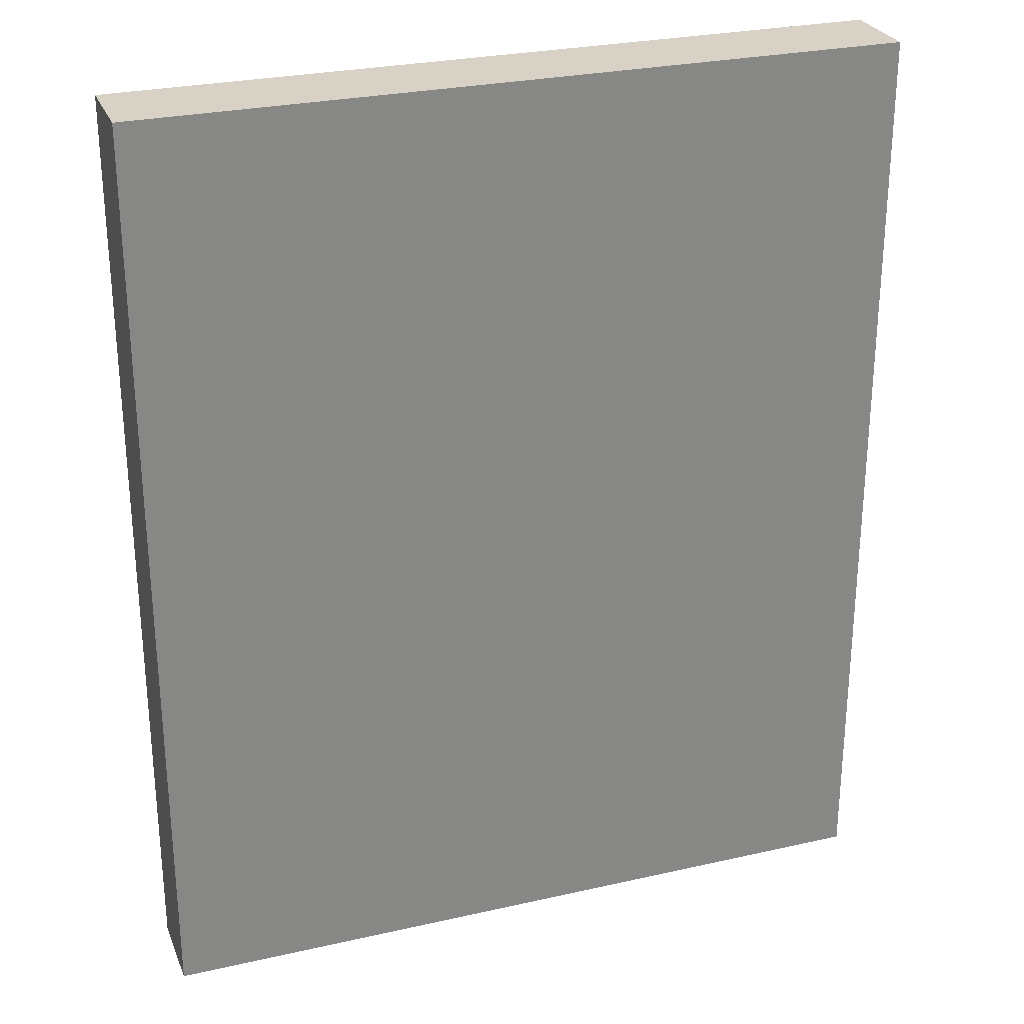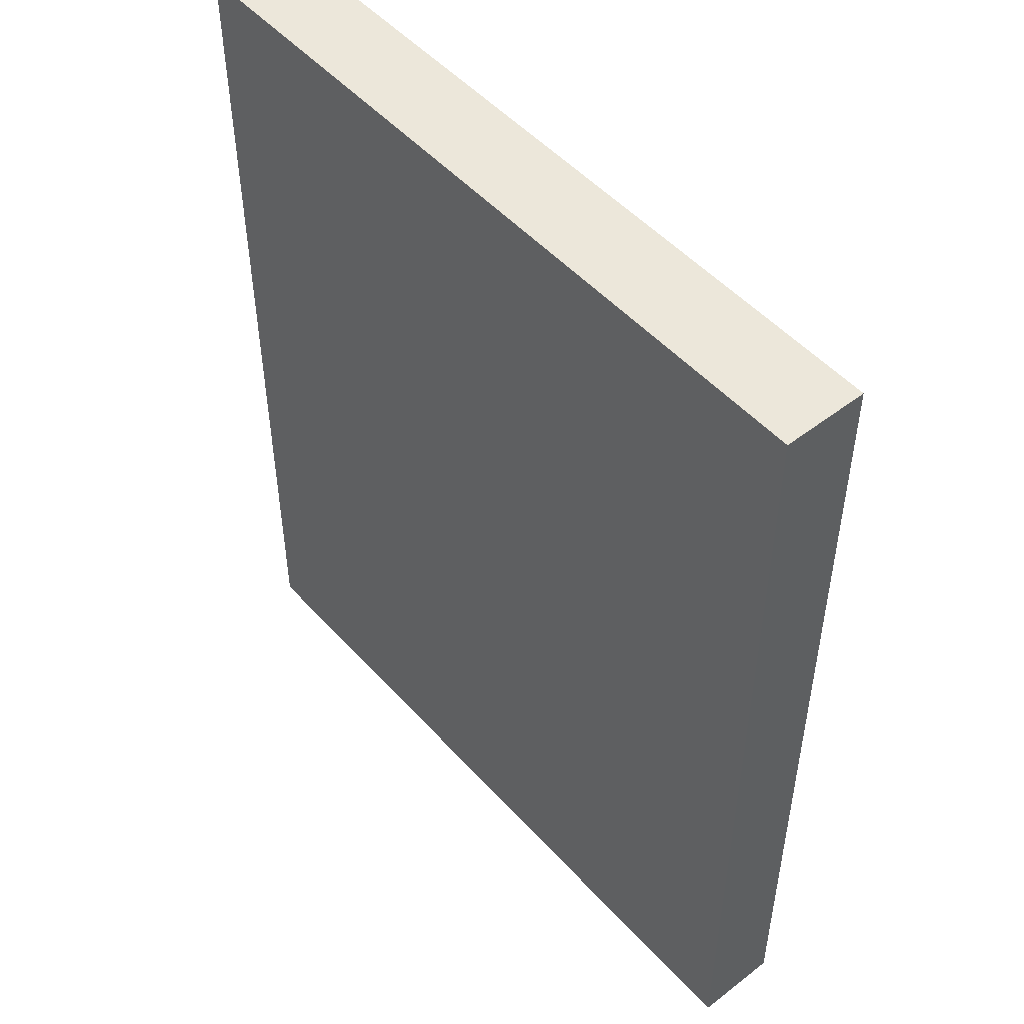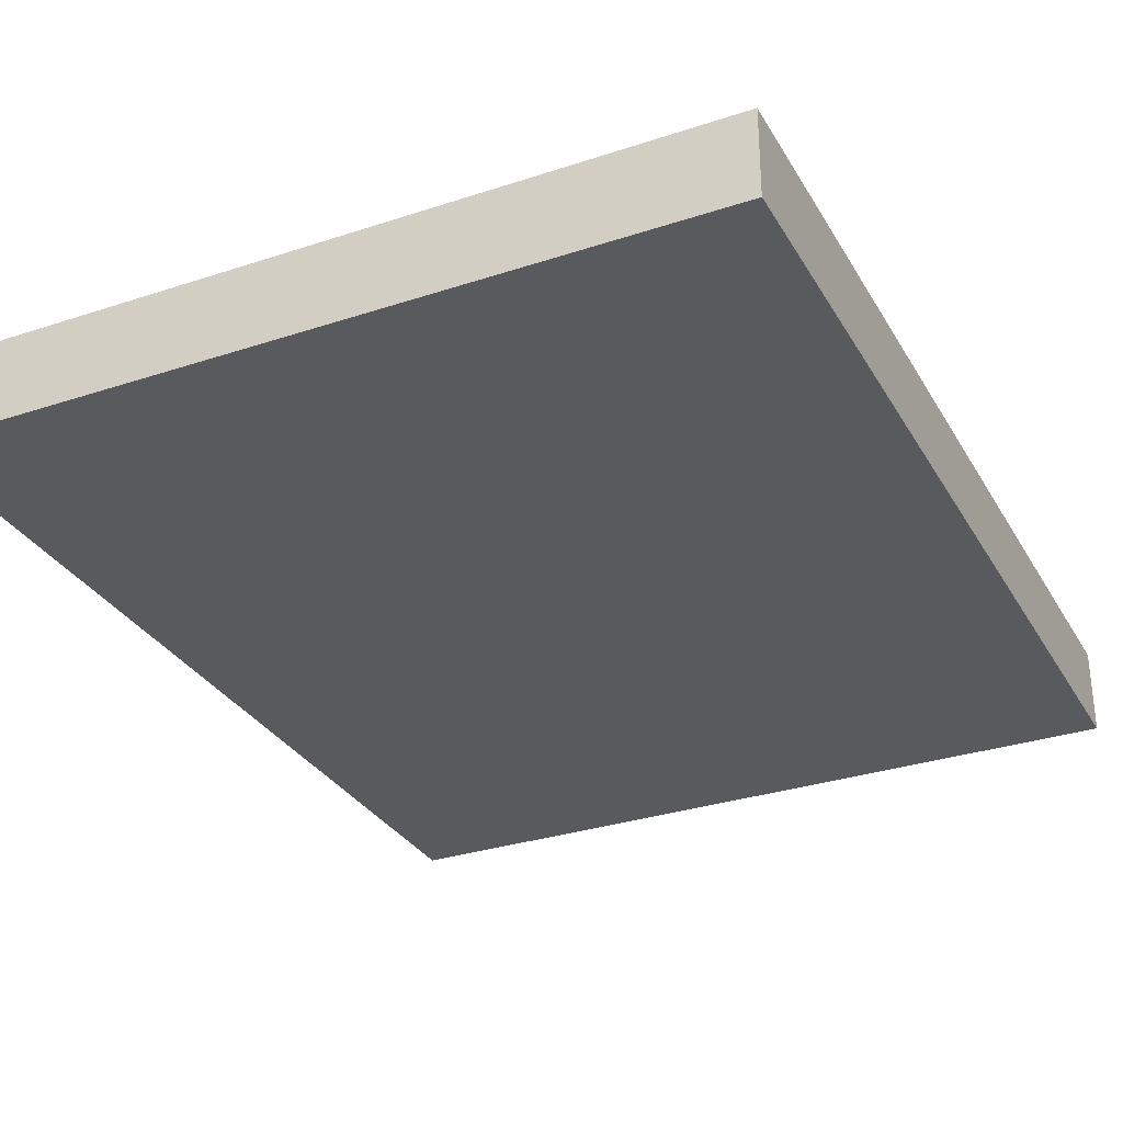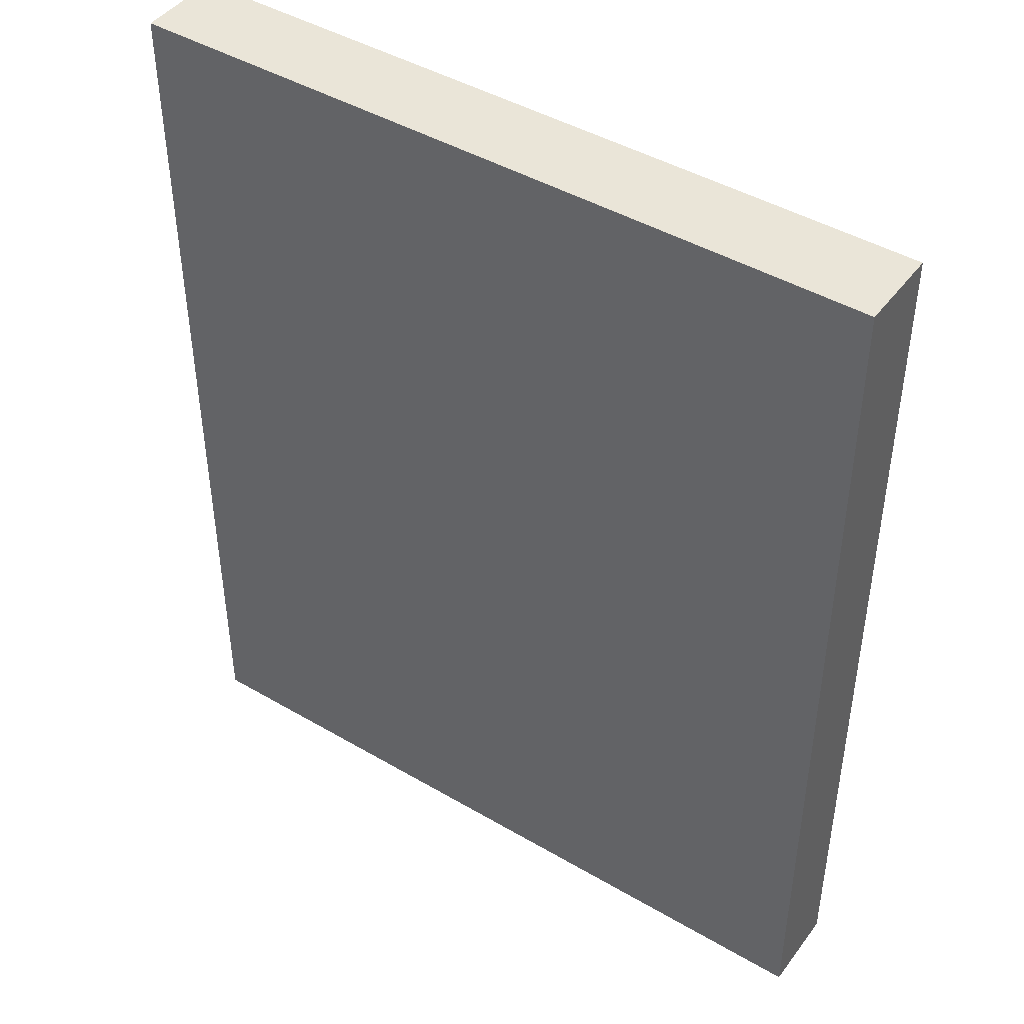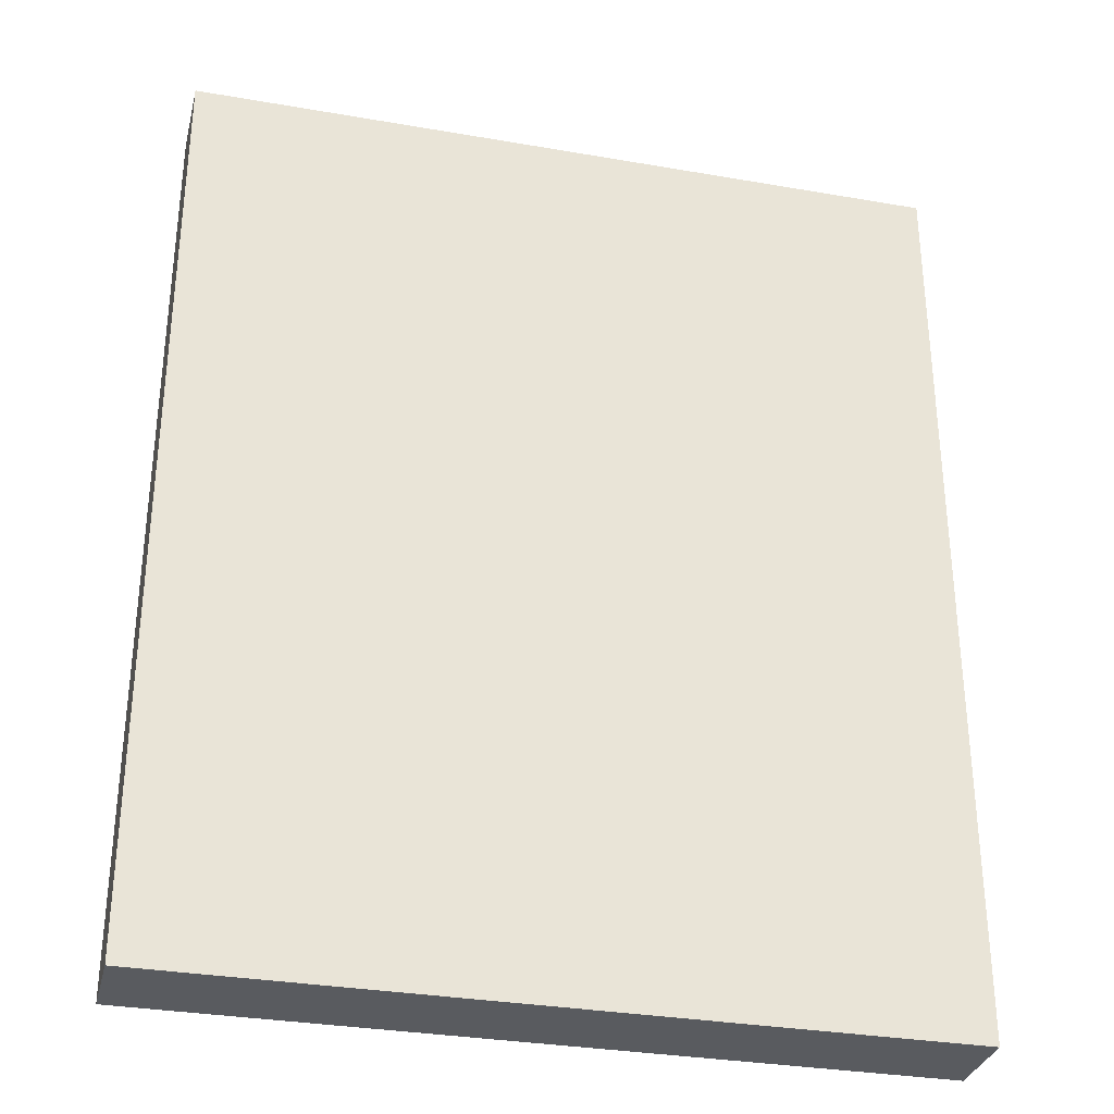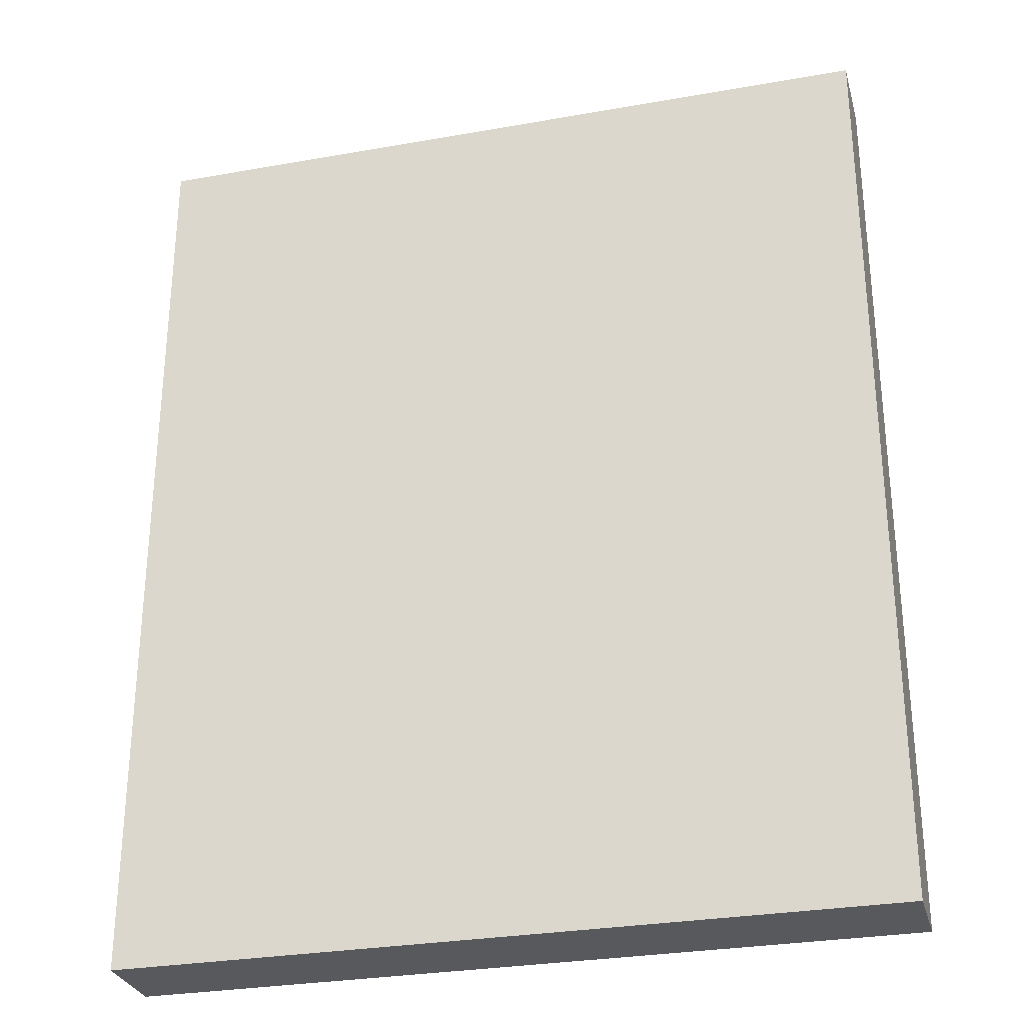
<metadata>
{"format":"obj","ext":"obj","renderer":"f3d","projection":"perspective","resolution":1024,"background":"white","views":[{"elev":27.5,"azim":-19.2,"up":"+Y"},{"elev":50.4,"azim":49.7,"up":"+Y"},{"elev":-31.0,"azim":25.3,"up":"+Z"},{"elev":44.6,"azim":-145.7,"up":"+Y"},{"elev":-32.0,"azim":-13.7,"up":"+Y"},{"elev":-29.3,"azim":14.7,"up":"+Y"}]}
</metadata>
<code>
v -1576 -104 416
v -1432 -104 400
v -1576 -104 400
v -1432 -104 416
v -1432 -280 416
v -1576 -280 400
v -1432 -280 400
v -1576 -280 416
f 1 2 3
f 1 4 2
f 5 6 7
f 5 8 6
f 4 7 2
f 4 5 7
f 8 3 6
f 8 1 3
f 8 4 1
f 8 5 4
f 3 7 6
f 3 2 7

</code>
